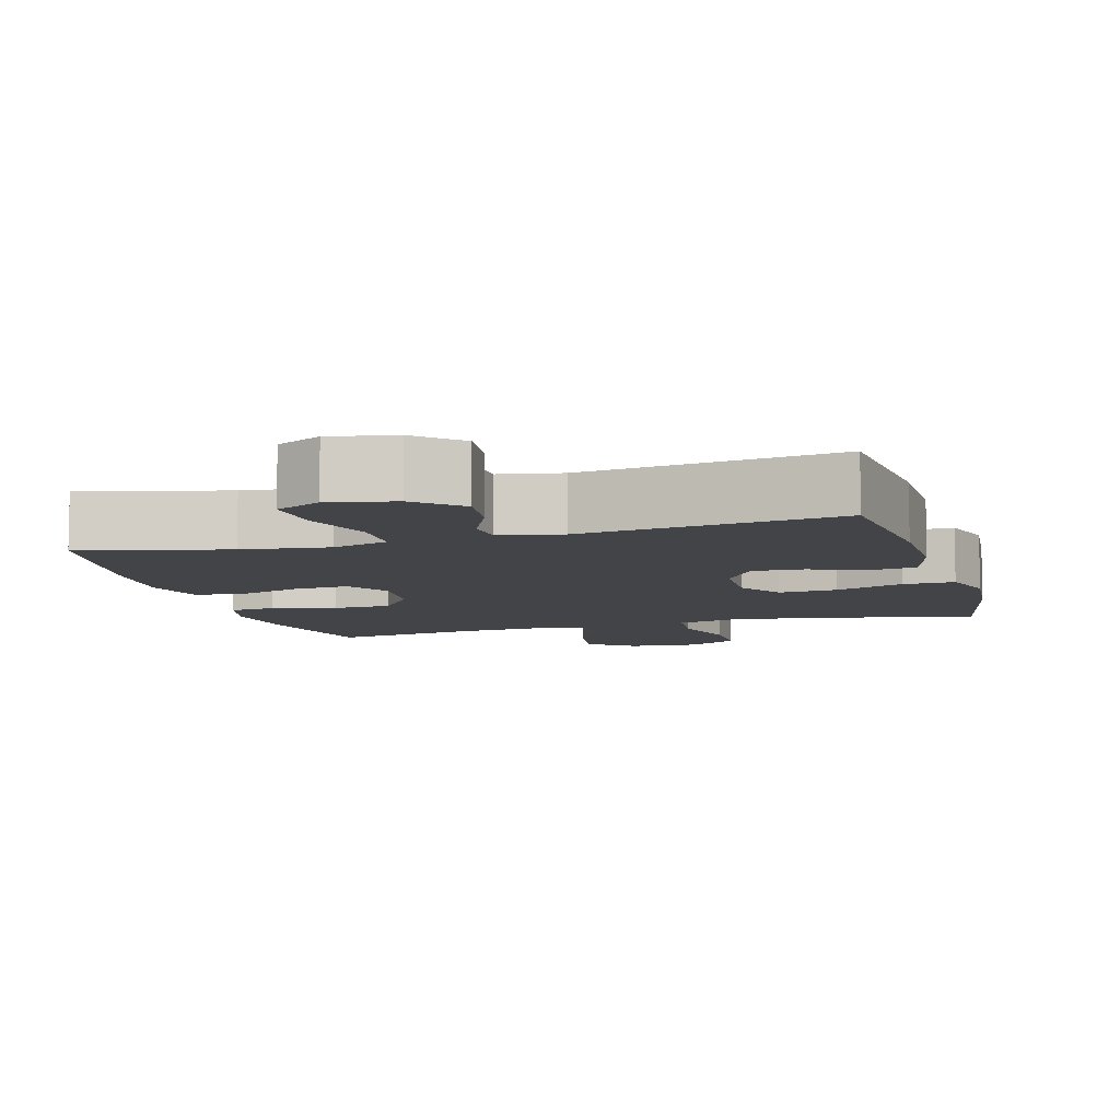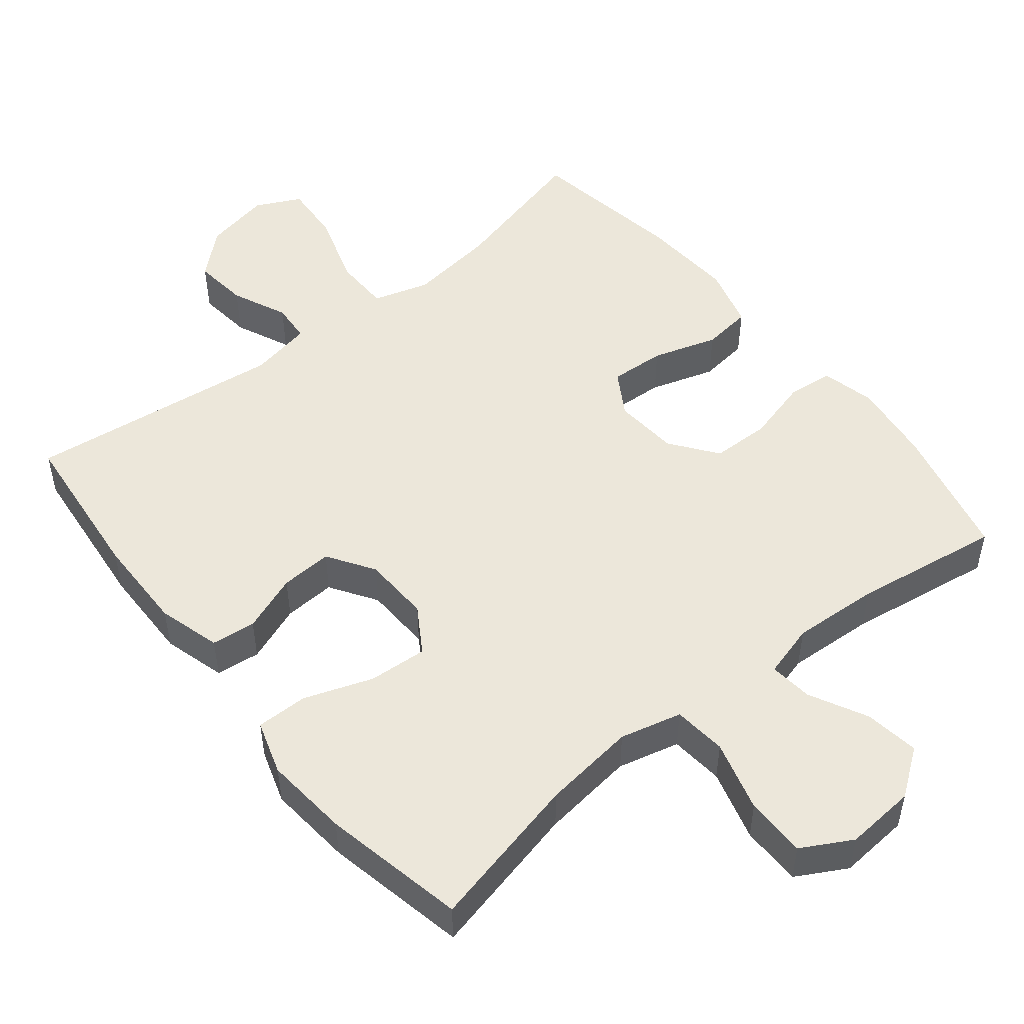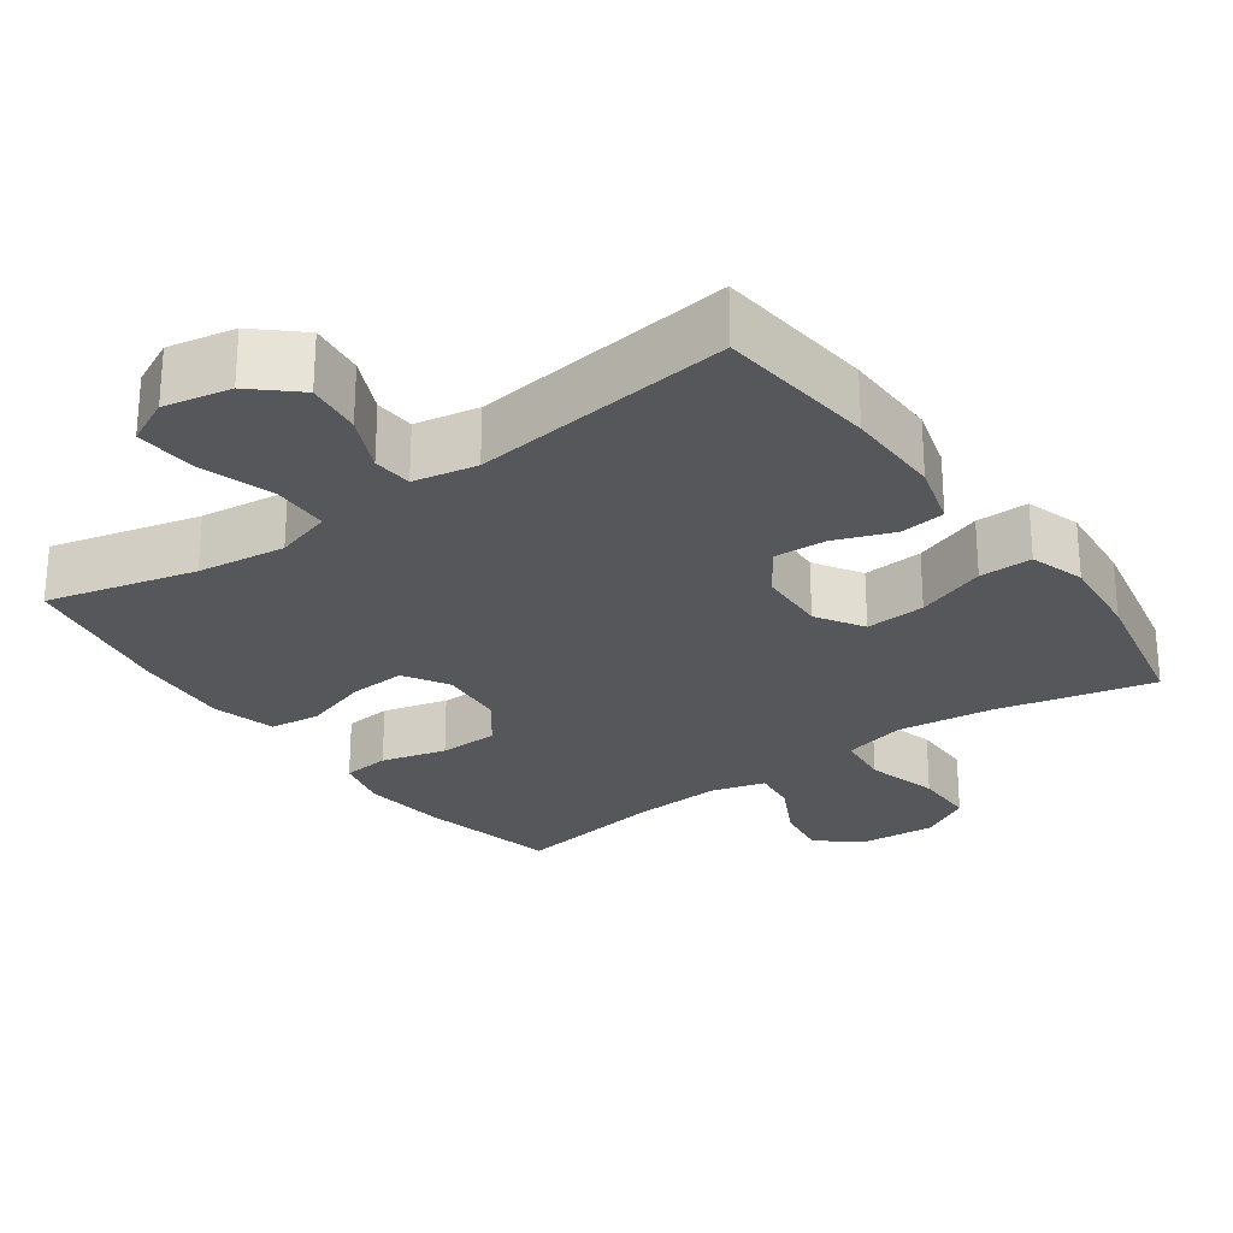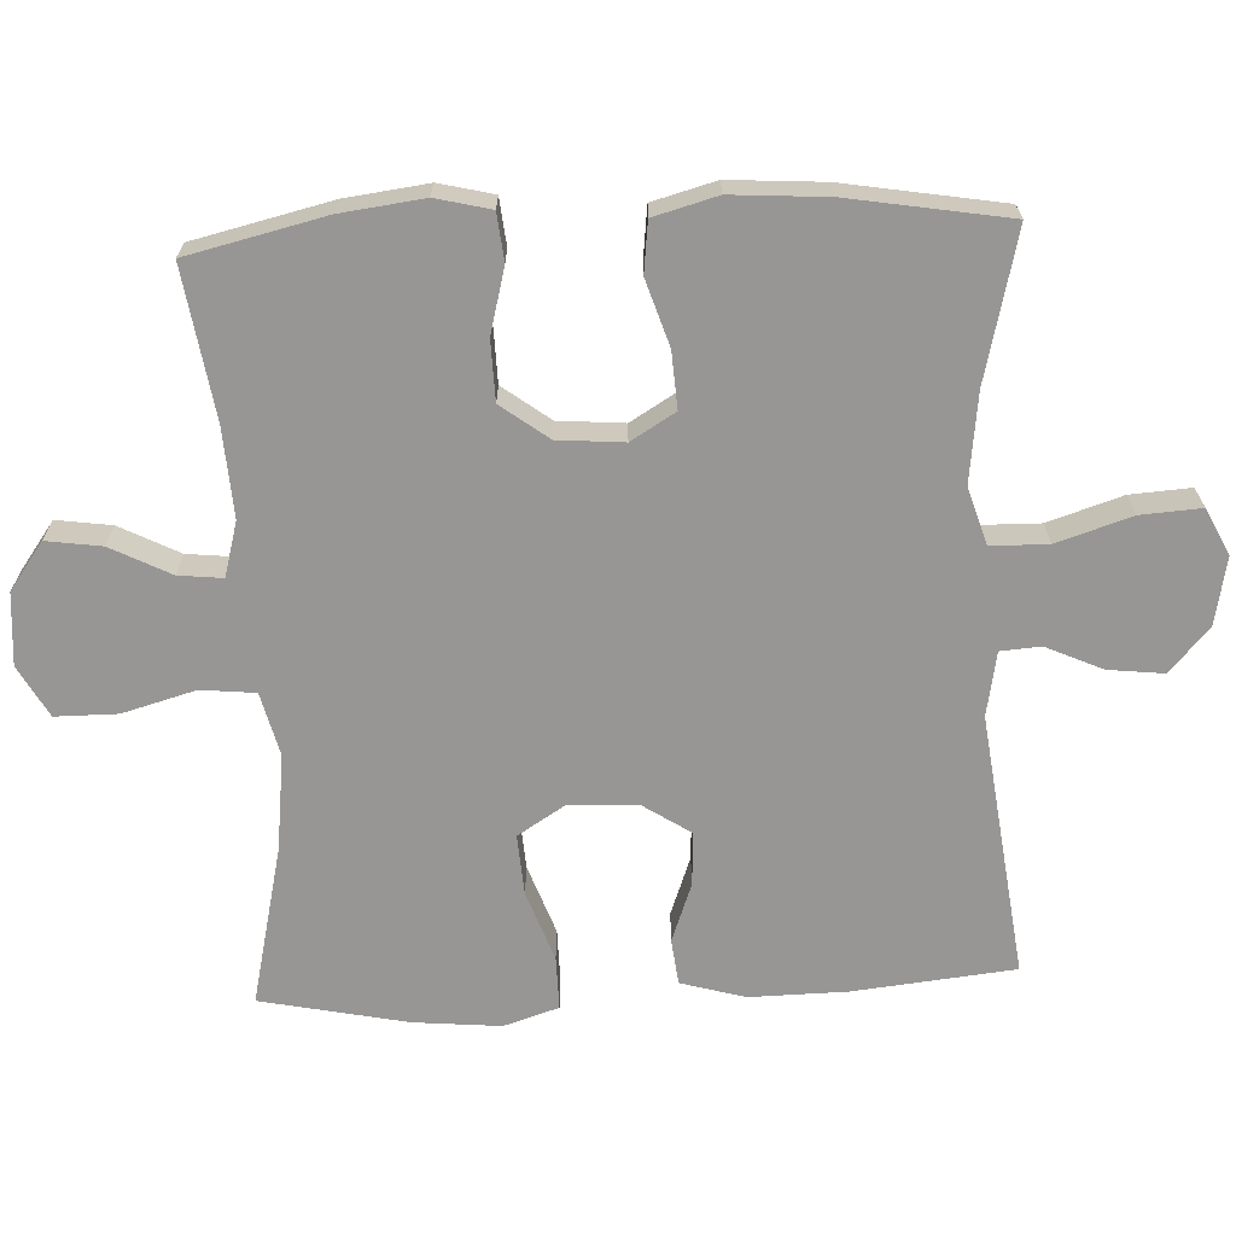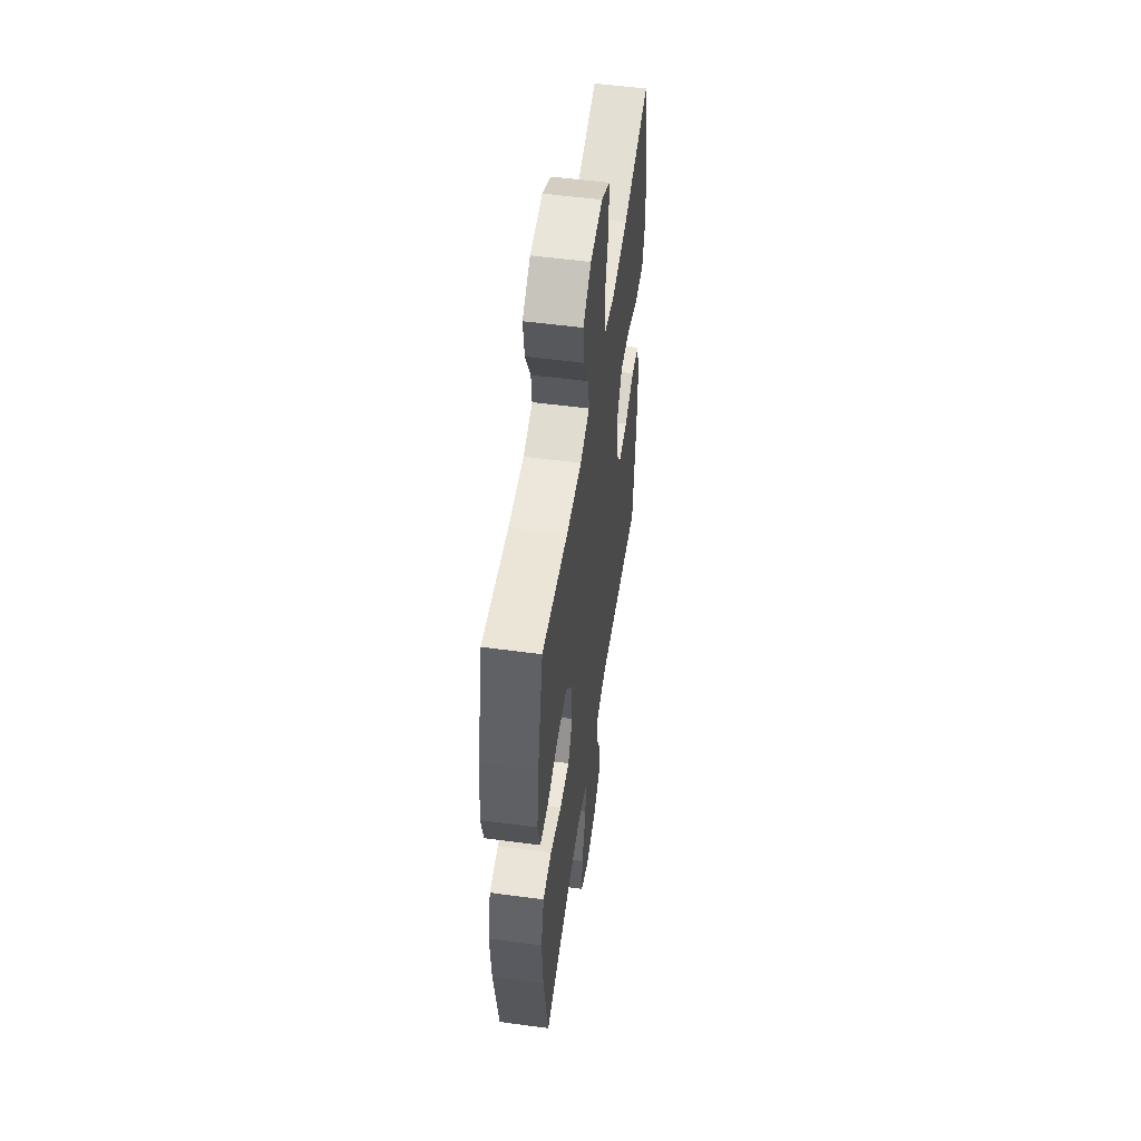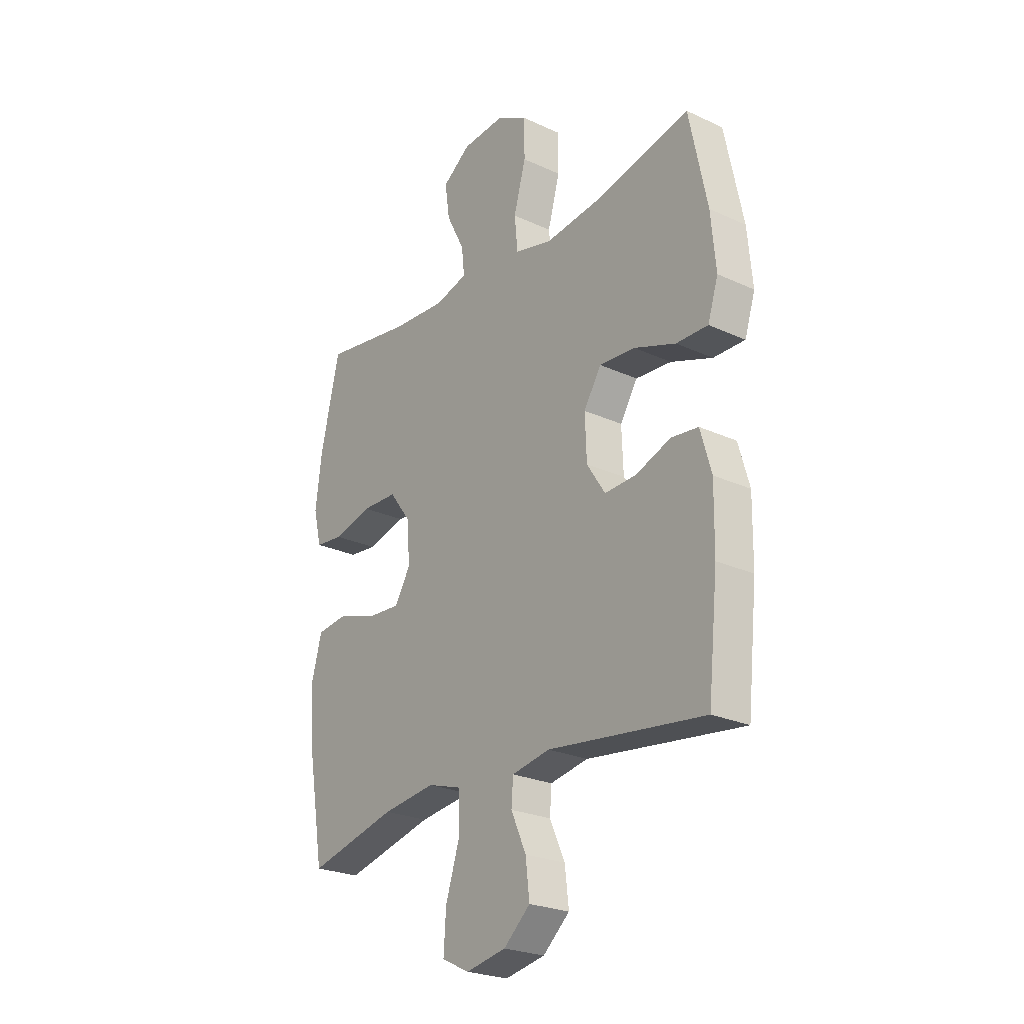
<metadata>
{"format":"obj","ext":"obj","renderer":"f3d","projection":"perspective","resolution":1024,"background":"white","views":[{"elev":-8.2,"azim":-164.0,"up":"+Y"},{"elev":50.9,"azim":-38.8,"up":"+Y"},{"elev":-26.5,"azim":-144.4,"up":"+Y"},{"elev":-68.0,"azim":92.7,"up":"+Y"},{"elev":53.3,"azim":98.2,"up":"+Z"},{"elev":-24.5,"azim":-127.2,"up":"+Z"}]}
</metadata>
<code>
o path648
v -0.1439 0.0375 -0.4598
v -0.05537 0.0375 -0.4764
v -0.05127 0.0375 -0.5319
v -0.08653 0.0375 -0.61
v -0.09556 0.0375 -0.6873
v -0.0338 0.0375 -0.7424
v 0.05925 0.0375 -0.7607
v 0.1231 0.0375 -0.7294
v 0.1176 0.0375 -0.6452
v 0.0845 0.0375 -0.5418
v 0.086 0.0375 -0.4624
v 0.1651 0.0375 -0.4384
v 0.2882 0.0375 -0.4538
v 0.4948 0.0375 -0.5049
v 0.5321 0.0375 -0.2845
v 0.5411 0.0375 -0.1519
v 0.5171 0.0375 -0.06363
v 0.4471 0.0375 -0.0552
v 0.3558 0.0375 -0.0843
v 0.2777 0.0375 -0.08915
v 0.2407 0.0375 -0.02761
v 0.2482 0.0375 0.06393
v 0.2972 0.0375 0.1294
v 0.3801 0.0375 0.1316
v 0.47 0.0375 0.108
v 0.5354 0.0375 0.1147
v 0.5538 0.0375 0.1908
v 0.5394 0.0375 0.3056
v 0.4948 0.0375 0.4968
v 0.286 0.0375 0.4647
v 0.1632 0.0375 0.457
v 0.08778 0.0375 0.478
v 0.09436 0.0375 0.5392
v 0.1365 0.0375 0.6215
v 0.1475 0.0375 0.6983
v 0.08225 0.0375 0.7458
v -0.0175 0.0375 0.7535
v -0.0885 0.0375 0.7141
v -0.08863 0.0375 0.6281
v -0.06057 0.0375 0.5274
v -0.0682 0.0375 0.4519
v -0.1556 0.0375 0.43
v -0.2875 0.0375 0.446
v -0.5072 0.0375 0.4968
v -0.5491 0.0375 0.2946
v -0.5603 0.0375 0.1746
v -0.5363 0.0375 0.09851
v -0.4629 0.0375 0.09939
v -0.3664 0.0375 0.1339
v -0.2831 0.0375 0.1398
v -0.2425 0.0375 0.07496
v -0.2463 0.0375 -0.02049
v -0.2893 0.0375 -0.08616
v -0.3627 0.0375 -0.08233
v -0.444 0.0375 -0.05211
v -0.5067 0.0375 -0.05934
v -0.5321 0.0375 -0.1479
v -0.5301 0.0375 -0.2819
v -0.5072 0.0375 -0.5049
v -0.1439 -0.0375 -0.4598
v -0.05537 -0.0375 -0.4764
v -0.05127 -0.0375 -0.5319
v -0.08653 -0.0375 -0.61
v -0.09556 -0.0375 -0.6873
v -0.0338 -0.0375 -0.7424
v 0.05925 -0.0375 -0.7607
v 0.1231 -0.0375 -0.7294
v 0.1176 -0.0375 -0.6452
v 0.0845 -0.0375 -0.5418
v 0.086 -0.0375 -0.4624
v 0.1651 -0.0375 -0.4384
v 0.2882 -0.0375 -0.4538
v 0.4948 -0.0375 -0.5049
v 0.5321 -0.0375 -0.2845
v 0.5411 -0.0375 -0.1519
v 0.5171 -0.0375 -0.06363
v 0.4471 -0.0375 -0.0552
v 0.3558 -0.0375 -0.0843
v 0.2777 -0.0375 -0.08915
v 0.2407 -0.0375 -0.02761
v 0.2482 -0.0375 0.06393
v 0.2972 -0.0375 0.1294
v 0.3801 -0.0375 0.1316
v 0.47 -0.0375 0.108
v 0.5354 -0.0375 0.1147
v 0.5538 -0.0375 0.1908
v 0.5394 -0.0375 0.3056
v 0.4948 -0.0375 0.4968
v 0.286 -0.0375 0.4647
v 0.1632 -0.0375 0.457
v 0.08778 -0.0375 0.478
v 0.09436 -0.0375 0.5392
v 0.1365 -0.0375 0.6215
v 0.1475 -0.0375 0.6983
v 0.08225 -0.0375 0.7458
v -0.0175 -0.0375 0.7535
v -0.0885 -0.0375 0.7141
v -0.08863 -0.0375 0.6281
v -0.06057 -0.0375 0.5274
v -0.0682 -0.0375 0.4519
v -0.1556 -0.0375 0.43
v -0.2875 -0.0375 0.446
v -0.5072 -0.0375 0.4968
v -0.5491 -0.0375 0.2946
v -0.5603 -0.0375 0.1746
v -0.5363 -0.0375 0.09851
v -0.4629 -0.0375 0.09939
v -0.3664 -0.0375 0.1339
v -0.2831 -0.0375 0.1398
v -0.2425 -0.0375 0.07496
v -0.2463 -0.0375 -0.02049
v -0.2893 -0.0375 -0.08616
v -0.3627 -0.0375 -0.08233
v -0.444 -0.0375 -0.05211
v -0.5067 -0.0375 -0.05934
v -0.5321 -0.0375 -0.1479
v -0.5301 -0.0375 -0.2819
v -0.5072 -0.0375 -0.5049
v 0.08225 0.0375 0.7458
v -0.0175 0.0375 0.7535
v -0.0885 0.0375 0.7141
v -0.0885 0.0375 0.7141
v 0.1475 0.0375 0.6983
v 0.1475 0.0375 0.6983
v -0.08863 0.0375 0.6281
v 0.1365 0.0375 0.6215
v -0.06057 0.0375 0.5274
v 0.09436 0.0375 0.5392
v 0.08778 0.0375 0.478
v 0.08778 0.0375 0.478
v -0.0682 0.0375 0.4519
v -0.0682 0.0375 0.4519
v 0.4948 0.0375 0.4968
v 0.4948 0.0375 0.4968
v 0.286 0.0375 0.4647
v 0.1632 0.0375 0.457
v -0.2875 0.0375 0.446
v -0.5072 0.0375 0.4968
v -0.5072 0.0375 0.4968
v -0.1556 0.0375 0.43
v 0.5394 0.0375 0.3056
v -0.5491 0.0375 0.2946
v 0.5538 0.0375 0.1908
v -0.5603 0.0375 0.1746
v 0.5354 0.0375 0.1147
v 0.5354 0.0375 0.1147
v -0.3664 0.0375 0.1339
v -0.2831 0.0375 0.1398
v -0.2831 0.0375 0.1398
v -0.5363 0.0375 0.09851
v -0.5363 0.0375 0.09851
v 0.2972 0.0375 0.1294
v 0.3801 0.0375 0.1316
v -0.2425 0.0375 0.07496
v -0.4629 0.0375 0.09939
v 0.47 0.0375 0.108
v 0.2482 0.0375 0.06393
v -0.2463 0.0375 -0.02049
v 0.2407 0.0375 -0.02761
v -0.2893 0.0375 -0.08616
v 0.2777 0.0375 -0.08915
v 0.2777 0.0375 -0.08915
v -0.3627 0.0375 -0.08233
v -0.444 0.0375 -0.05211
v -0.5067 0.0375 -0.05934
v -0.5067 0.0375 -0.05934
v 0.5171 0.0375 -0.06363
v 0.5171 0.0375 -0.06363
v 0.4471 0.0375 -0.0552
v 0.3558 0.0375 -0.0843
v -0.5321 0.0375 -0.1479
v 0.5411 0.0375 -0.1519
v -0.5301 0.0375 -0.2819
v 0.5321 0.0375 -0.2845
v 0.4948 0.0375 -0.5049
v 0.4948 0.0375 -0.5049
v 0.1651 0.0375 -0.4384
v 0.2882 0.0375 -0.4538
v 0.086 0.0375 -0.4624
v 0.086 0.0375 -0.4624
v -0.1439 0.0375 -0.4598
v -0.05537 0.0375 -0.4764
v -0.05537 0.0375 -0.4764
v 0.0845 0.0375 -0.5418
v -0.05127 0.0375 -0.5319
v -0.5072 0.0375 -0.5049
v -0.5072 0.0375 -0.5049
v -0.08653 0.0375 -0.61
v 0.1176 0.0375 -0.6452
v -0.09556 0.0375 -0.6873
v 0.1231 0.0375 -0.7294
v 0.1231 0.0375 -0.7294
v -0.0338 0.0375 -0.7424
v 0.05925 0.0375 -0.7607
v 0.08225 -0.0375 0.7458
v -0.0175 -0.0375 0.7535
v -0.0885 -0.0375 0.7141
v -0.0885 -0.0375 0.7141
v 0.1475 -0.0375 0.6983
v 0.1475 -0.0375 0.6983
v -0.08863 -0.0375 0.6281
v 0.1365 -0.0375 0.6215
v -0.06057 -0.0375 0.5274
v 0.09436 -0.0375 0.5392
v 0.08778 -0.0375 0.478
v 0.08778 -0.0375 0.478
v -0.0682 -0.0375 0.4519
v -0.0682 -0.0375 0.4519
v 0.4948 -0.0375 0.4968
v 0.4948 -0.0375 0.4968
v 0.286 -0.0375 0.4647
v 0.1632 -0.0375 0.457
v -0.2875 -0.0375 0.446
v -0.5072 -0.0375 0.4968
v -0.5072 -0.0375 0.4968
v -0.1556 -0.0375 0.43
v 0.5394 -0.0375 0.3056
v -0.5491 -0.0375 0.2946
v 0.5538 -0.0375 0.1908
v -0.5603 -0.0375 0.1746
v 0.5354 -0.0375 0.1147
v 0.5354 -0.0375 0.1147
v -0.3664 -0.0375 0.1339
v -0.2831 -0.0375 0.1398
v -0.2831 -0.0375 0.1398
v -0.5363 -0.0375 0.09851
v -0.5363 -0.0375 0.09851
v 0.2972 -0.0375 0.1294
v 0.3801 -0.0375 0.1316
v -0.2425 -0.0375 0.07496
v -0.4629 -0.0375 0.09939
v 0.47 -0.0375 0.108
v 0.2482 -0.0375 0.06393
v -0.2463 -0.0375 -0.02049
v 0.2407 -0.0375 -0.02761
v -0.2893 -0.0375 -0.08616
v 0.2777 -0.0375 -0.08915
v 0.2777 -0.0375 -0.08915
v -0.3627 -0.0375 -0.08233
v -0.444 -0.0375 -0.05211
v -0.5067 -0.0375 -0.05934
v -0.5067 -0.0375 -0.05934
v 0.5171 -0.0375 -0.06363
v 0.5171 -0.0375 -0.06363
v 0.4471 -0.0375 -0.0552
v 0.3558 -0.0375 -0.0843
v -0.5321 -0.0375 -0.1479
v 0.5411 -0.0375 -0.1519
v -0.5301 -0.0375 -0.2819
v 0.5321 -0.0375 -0.2845
v 0.4948 -0.0375 -0.5049
v 0.4948 -0.0375 -0.5049
v 0.1651 -0.0375 -0.4384
v 0.2882 -0.0375 -0.4538
v 0.086 -0.0375 -0.4624
v 0.086 -0.0375 -0.4624
v -0.1439 -0.0375 -0.4598
v -0.05537 -0.0375 -0.4764
v -0.05537 -0.0375 -0.4764
v 0.0845 -0.0375 -0.5418
v -0.05127 -0.0375 -0.5319
v -0.5072 -0.0375 -0.5049
v -0.5072 -0.0375 -0.5049
v -0.08653 -0.0375 -0.61
v 0.1176 -0.0375 -0.6452
v -0.09556 -0.0375 -0.6873
v 0.1231 -0.0375 -0.7294
v 0.1231 -0.0375 -0.7294
v -0.0338 -0.0375 -0.7424
v 0.05925 -0.0375 -0.7607
f 195 202 199
f 230 216 224
f 239 240 247
f 235 233 230
f 232 219 229
f 255 237 235
f 255 234 258
f 269 264 266
f 250 246 254
f 207 216 230
f 211 217 209
f 231 220 226
f 224 216 213
f 211 229 217
f 224 213 223
f 253 237 255
f 249 236 239
f 257 236 249
f 246 237 254
f 250 254 251
f 218 213 214
f 229 211 228
f 233 205 207
f 204 203 205
f 201 196 197
f 204 202 201
f 223 218 220
f 218 223 213
f 201 195 196
f 260 264 265
f 234 235 230
f 247 240 241
f 255 261 260
f 254 237 253
f 221 219 232
f 203 204 201
f 207 205 203
f 255 235 234
f 257 249 262
f 258 234 236
f 228 212 233
f 217 229 219
f 195 201 202
f 245 248 243
f 223 220 231
f 265 270 267
f 264 260 261
f 258 236 257
f 246 248 245
f 255 258 261
f 233 207 230
f 269 265 264
f 205 233 212
f 249 239 247
f 269 270 265
f 248 246 250
f 212 228 211
f 36 37 96 95
f 37 122 198 96
f 124 36 95 200
f 38 39 98 97
f 34 35 94 93
f 39 40 99 98
f 33 34 93 92
f 130 33 92 206
f 40 132 208 99
f 134 30 89 210
f 31 32 91 90
f 43 139 215 102
f 30 31 90 89
f 41 42 101 100
f 42 43 102 101
f 28 29 88 87
f 44 45 104 103
f 27 28 87 86
f 45 46 105 104
f 146 27 86 222
f 49 149 225 108
f 46 151 227 105
f 23 24 83 82
f 50 51 110 109
f 48 49 108 107
f 47 48 107 106
f 25 26 85 84
f 24 25 84 83
f 22 23 82 81
f 51 52 111 110
f 21 22 81 80
f 52 53 112 111
f 162 21 80 238
f 54 55 114 113
f 55 166 242 114
f 168 18 77 244
f 18 19 78 77
f 56 57 116 115
f 16 17 76 75
f 53 54 113 112
f 19 20 79 78
f 57 58 117 116
f 15 16 75 74
f 176 15 74 252
f 12 13 72 71
f 180 12 71 256
f 1 183 259 60
f 10 11 70 69
f 2 3 62 61
f 187 1 60 263
f 58 59 118 117
f 13 14 73 72
f 3 4 63 62
f 9 10 69 68
f 4 5 64 63
f 192 9 68 268
f 5 6 65 64
f 7 8 67 66
f 6 7 66 65
f 119 123 126
f 154 148 140
f 163 171 164
f 159 154 157
f 156 153 143
f 179 159 161
f 179 182 158
f 193 190 188
f 174 178 170
f 131 154 140
f 135 133 141
f 155 150 144
f 148 137 140
f 135 141 153
f 148 147 137
f 177 179 161
f 173 163 160
f 181 173 160
f 170 178 161
f 174 175 178
f 142 138 137
f 153 152 135
f 157 131 129
f 128 129 127
f 125 121 120
f 128 125 126
f 147 144 142
f 142 137 147
f 125 120 119
f 184 189 188
f 158 154 159
f 171 165 164
f 179 184 185
f 178 177 161
f 145 156 143
f 127 125 128
f 131 127 129
f 179 158 159
f 181 186 173
f 182 160 158
f 152 157 136
f 141 143 153
f 119 126 125
f 169 167 172
f 147 155 144
f 189 191 194
f 188 185 184
f 182 181 160
f 170 169 172
f 179 185 182
f 157 154 131
f 193 188 189
f 129 136 157
f 173 171 163
f 193 189 194
f 172 174 170
f 136 135 152

</code>
